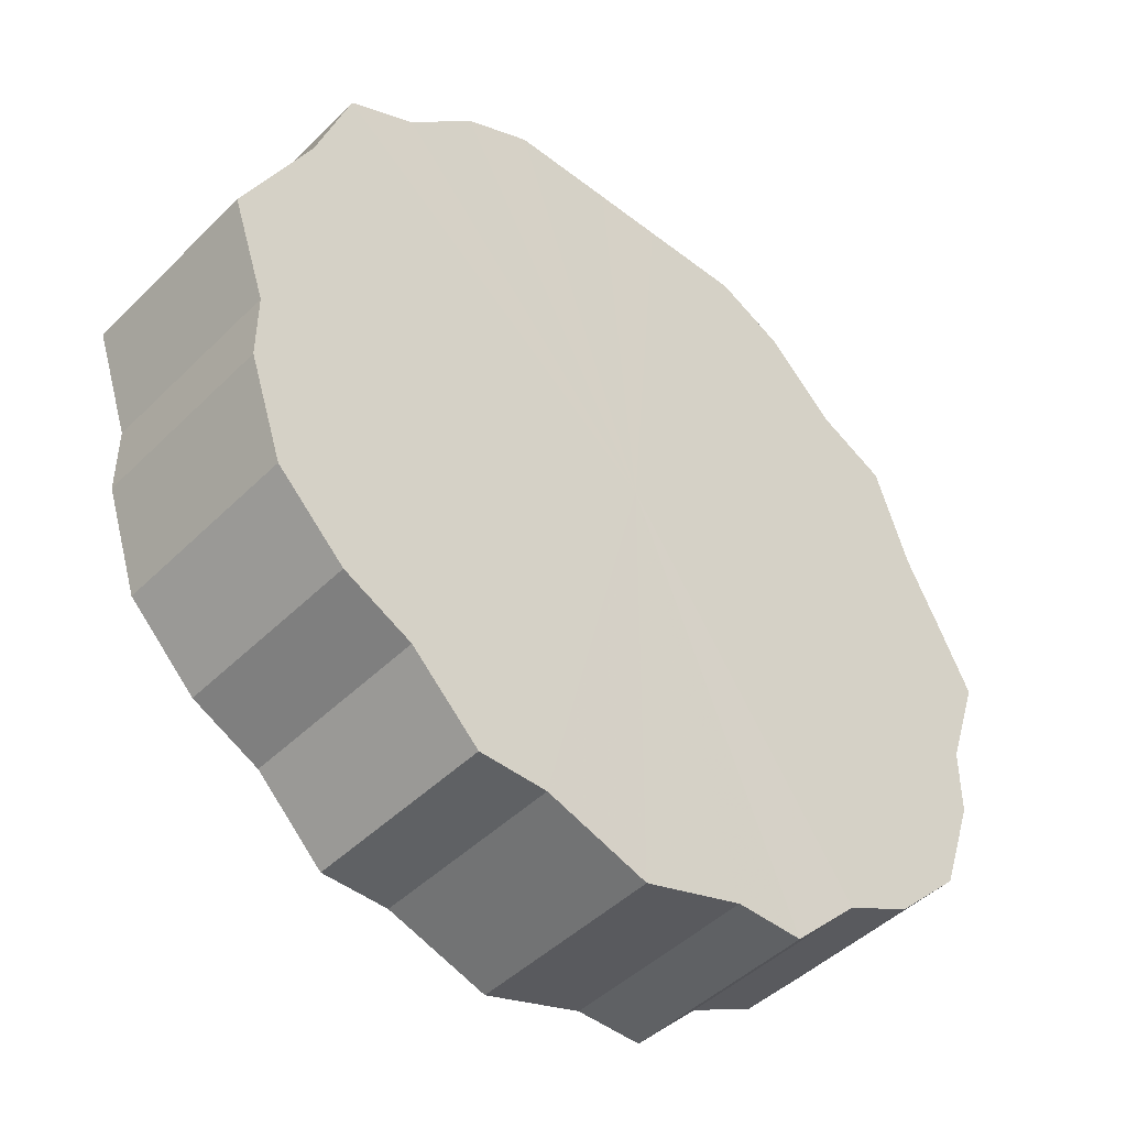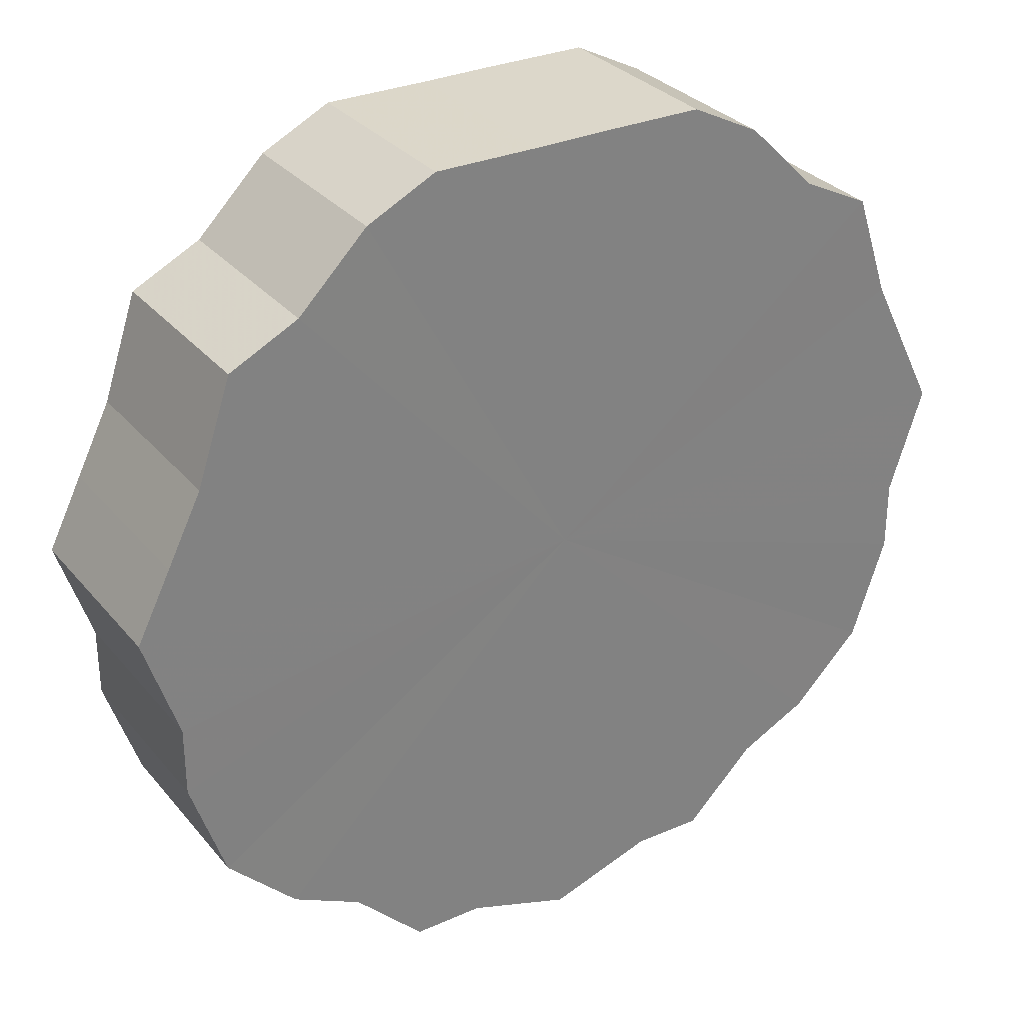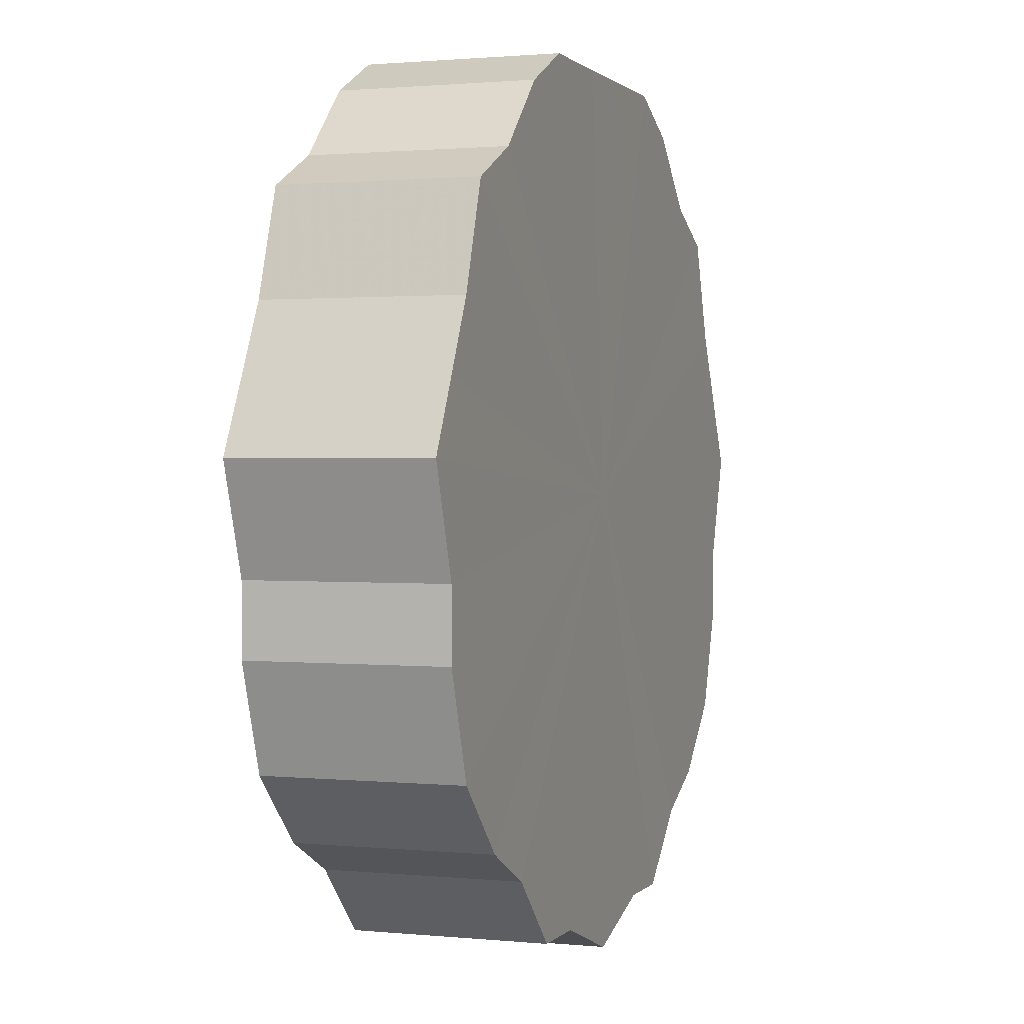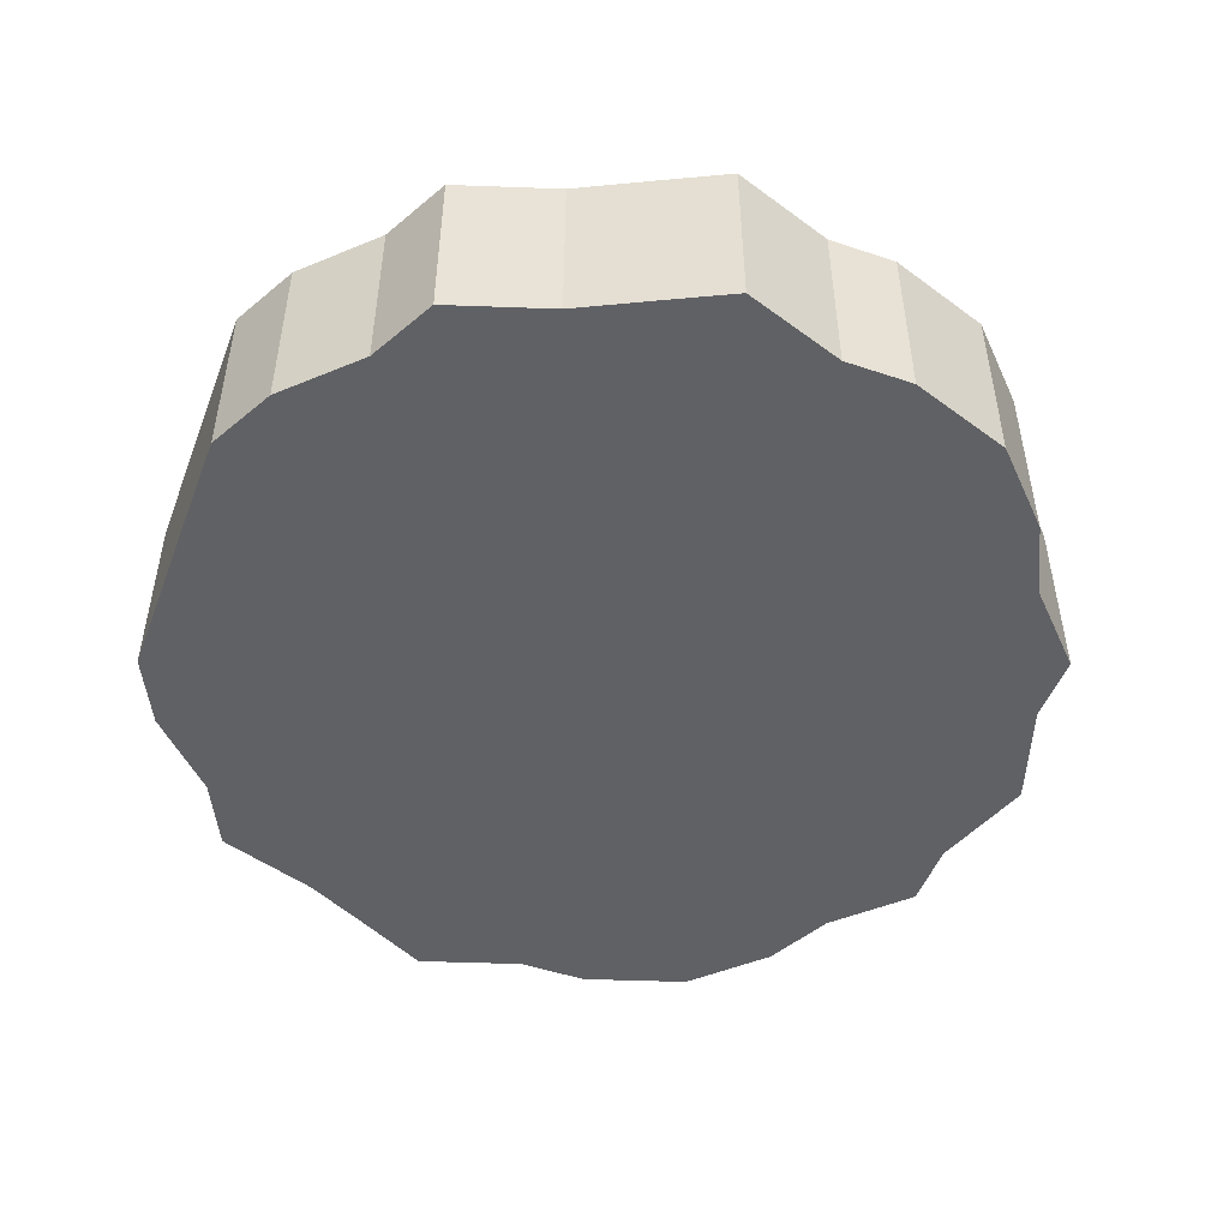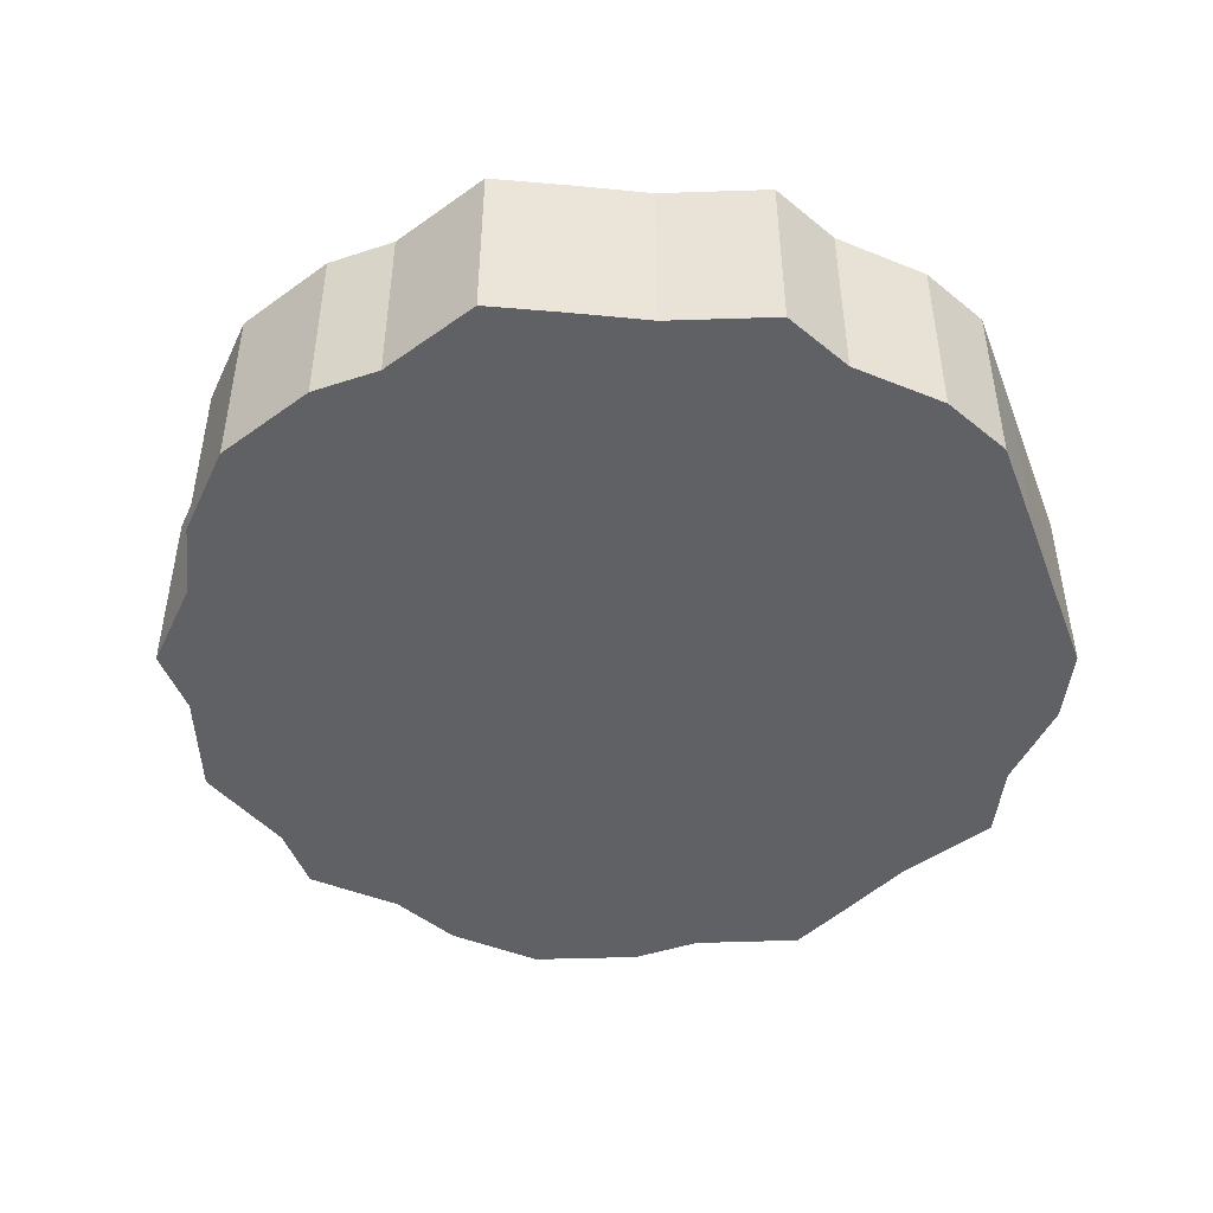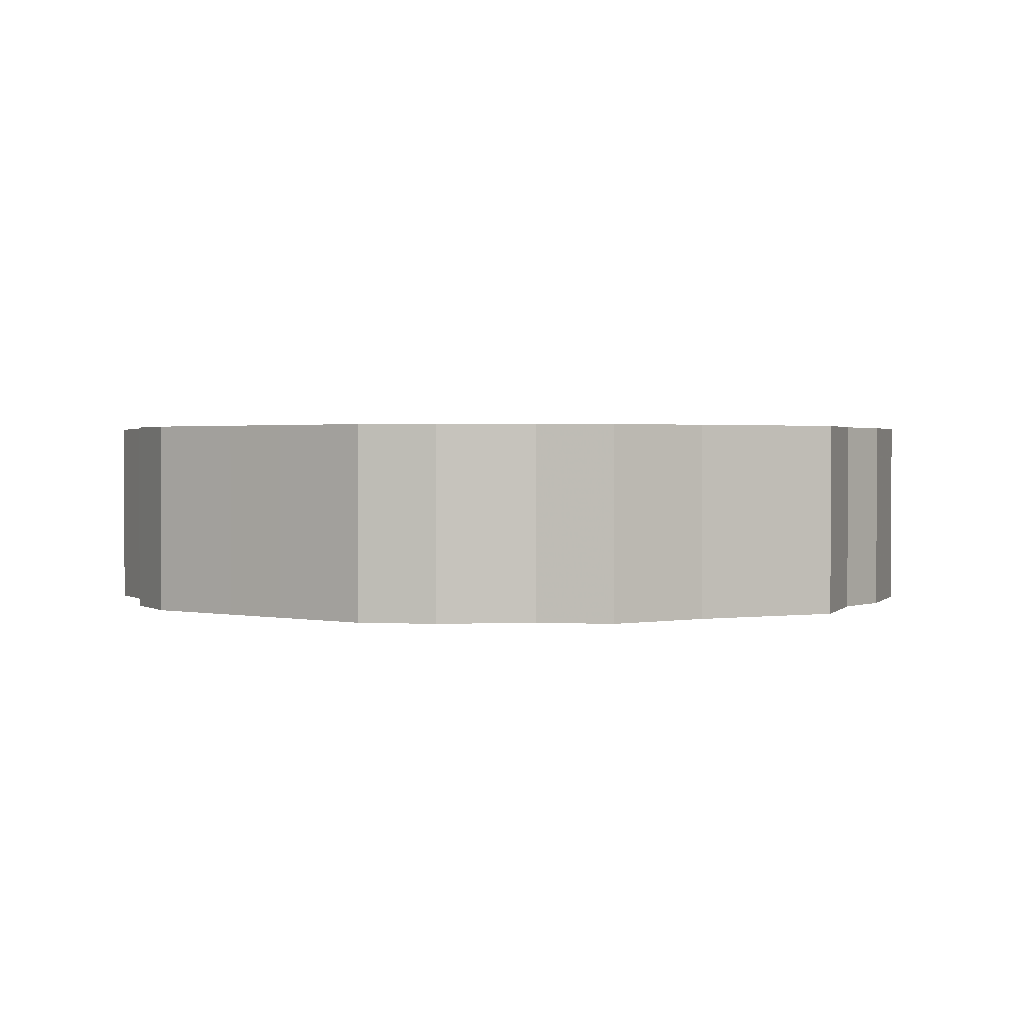
<metadata>
{"format":"obj","ext":"obj","renderer":"f3d","projection":"perspective","resolution":1024,"background":"white","views":[{"elev":-45.9,"azim":-41.7,"up":"+Y"},{"elev":30.6,"azim":-32.2,"up":"+Y"},{"elev":1.0,"azim":109.9,"up":"+Y"},{"elev":-49.3,"azim":-110.7,"up":"+Z"},{"elev":-47.0,"azim":110.6,"up":"+Z"},{"elev":1.5,"azim":-143.0,"up":"+Z"}]}
</metadata>
<code>
o 21784
v 2236 1857 7.446
v 2236 1857 7.446
v 2236 1857 7.502
v 2236 1857 7.446
v 2236 1857 7.502
v 2236 1857 7.446
v 2236 1857 7.502
v 2236 1857 7.446
v 2236 1857 7.502
v 2236 1857 7.446
v 2236 1857 7.502
v 2236 1857 7.446
v 2236 1857 7.502
v 2236 1857 7.446
v 2236 1857 7.502
v 2236 1857 7.446
v 2236 1857 7.502
v 2236 1857 7.446
v 2236 1857 7.502
v 2236 1857 7.446
v 2236 1857 7.502
v 2235 1857 7.446
v 2235 1857 7.502
v 2236 1857 7.446
v 2236 1857 7.502
v 2235 1857 7.446
v 2235 1857 7.502
v 2236 1858 7.446
v 2236 1857 7.502
v 2235 1857 7.446
v 2235 1857 7.502
v 2236 1858 7.446
v 2236 1858 7.502
v 2235 1858 7.446
v 2235 1858 7.502
v 2236 1858 7.446
v 2236 1858 7.502
v 2235 1858 7.446
v 2235 1858 7.502
v 2236 1858 7.446
v 2236 1858 7.502
v 2235 1858 7.446
v 2235 1858 7.502
v 2236 1858 7.446
v 2236 1858 7.502
v 2236 1858 7.446
v 2236 1858 7.502
v 2236 1858 7.446
v 2236 1858 7.502
v 2236 1858 7.446
v 2236 1858 7.502
v 2236 1858 7.446
v 2236 1858 7.502
v 2236 1858 7.446
v 2236 1858 7.502
v 2236 1858 7.446
v 2236 1858 7.502
v 2236 1858 7.446
v 2236 1858 7.502
v 2236 1858 7.446
v 2236 1858 7.502
v 2236 1858 7.502
v 2236 1857 7.502
v 2236 1857 7.446
v 2236 1857 7.502
v 2236 1857 7.446
v 2236 1857 7.502
v 2236 1857 7.502
v 2236 1857 7.446
v 2236 1857 7.502
v 2236 1857 7.446
v 2236 1857 7.446
v 2236 1857 7.502
v 2236 1857 7.502
v 2236 1857 7.446
v 2236 1857 7.502
v 2236 1857 7.446
v 2236 1857 7.446
v 2236 1857 7.502
v 2235 1857 7.502
v 2236 1857 7.446
v 2235 1857 7.502
v 2235 1857 7.446
v 2236 1857 7.446
v 2236 1857 7.502
v 2235 1857 7.502
v 2235 1857 7.446
v 2235 1858 7.502
v 2235 1857 7.446
v 2236 1857 7.446
v 2236 1857 7.502
v 2235 1858 7.502
v 2235 1858 7.446
v 2235 1858 7.502
v 2235 1858 7.446
v 2236 1857 7.446
v 2236 1857 7.502
v 2236 1858 7.502
v 2235 1858 7.446
v 2236 1858 7.502
v 2236 1858 7.446
v 2236 1858 7.446
v 2236 1858 7.502
v 2236 1858 7.502
v 2236 1858 7.446
v 2236 1858 7.502
v 2236 1858 7.446
v 2236 1858 7.446
v 2236 1858 7.502
v 2236 1858 7.502
v 2236 1858 7.446
v 2236 1858 7.502
v 2236 1858 7.446
v 2236 1858 7.446
v 2236 1858 7.502
v 2236 1858 7.502
v 2236 1858 7.446
v 2236 1858 7.502
v 2236 1858 7.446
v 2236 1858 7.446
v 2236 1858 7.502
v 2236 1858 7.502
v 2236 1858 7.446
v 2236 1858 7.446
v 2236 1857 7.446
v 2236 1857 7.446
v 2236 1857 7.446
v 2236 1857 7.446
v 2236 1857 7.446
v 2236 1857 7.446
v 2236 1857 7.446
v 2236 1857 7.446
v 2236 1857 7.446
v 2236 1857 7.446
v 2236 1857 7.446
v 2236 1857 7.446
v 2235 1857 7.446
v 2236 1857 7.446
v 2235 1857 7.446
v 2236 1858 7.446
v 2235 1857 7.446
v 2236 1858 7.446
v 2235 1858 7.446
v 2236 1858 7.446
v 2235 1858 7.446
v 2236 1858 7.446
v 2235 1858 7.446
v 2236 1858 7.446
v 2236 1858 7.446
v 2236 1858 7.446
v 2236 1858 7.446
v 2236 1858 7.446
v 2236 1858 7.446
v 2236 1858 7.446
v 2236 1858 7.446
v 2236 1858 7.446
v 2236 1857 7.502
v 2236 1857 7.502
v 2236 1857 7.502
v 2236 1857 7.502
v 2236 1857 7.502
v 2236 1857 7.502
v 2236 1857 7.502
v 2236 1857 7.502
v 2236 1857 7.502
v 2236 1857 7.502
v 2236 1857 7.502
v 2235 1857 7.502
v 2236 1857 7.502
v 2235 1857 7.502
v 2236 1857 7.502
v 2235 1857 7.502
v 2236 1858 7.502
v 2235 1858 7.502
v 2236 1858 7.502
v 2235 1858 7.502
v 2236 1858 7.502
v 2235 1858 7.502
v 2236 1858 7.502
v 2236 1858 7.502
v 2236 1858 7.502
v 2236 1858 7.502
v 2236 1858 7.502
v 2236 1858 7.502
v 2236 1858 7.502
v 2236 1858 7.502
v 2236 1858 7.502
v 2236 1858 7.502
f 1 2 3
f 2 4 5
f 6 1 7
f 4 8 9
f 10 6 11
f 8 12 13
f 14 10 15
f 12 16 17
f 18 14 19
f 16 20 21
f 22 18 23
f 20 24 25
f 26 22 27
f 24 28 29
f 30 26 31
f 28 32 33
f 34 30 35
f 32 36 37
f 38 34 39
f 36 40 41
f 42 38 43
f 40 44 45
f 46 42 47
f 44 48 49
f 50 46 51
f 48 52 53
f 54 50 55
f 52 56 57
f 58 54 59
f 56 60 61
f 60 58 62
f 63 64 65
f 65 66 67
f 68 69 63
f 70 71 68
f 67 72 73
f 74 75 70
f 76 77 74
f 73 78 79
f 80 81 76
f 82 83 80
f 79 84 85
f 86 87 82
f 88 89 86
f 85 90 91
f 92 93 88
f 94 95 92
f 91 96 97
f 98 99 94
f 100 101 98
f 97 102 103
f 104 105 100
f 106 107 104
f 103 108 109
f 110 111 106
f 112 113 110
f 109 114 115
f 116 117 112
f 118 119 116
f 115 120 121
f 122 123 118
f 121 124 122
f 125 126 127
f 125 128 126
f 125 127 129
f 125 130 128
f 125 129 131
f 125 132 130
f 125 131 133
f 125 134 132
f 125 133 135
f 125 136 134
f 125 135 137
f 125 138 136
f 125 137 139
f 125 140 138
f 125 139 141
f 125 142 140
f 125 141 143
f 125 144 142
f 125 143 145
f 125 146 144
f 125 145 147
f 125 148 146
f 125 147 149
f 125 150 148
f 125 149 151
f 125 152 150
f 125 151 153
f 125 154 152
f 125 153 155
f 125 156 154
f 125 155 156
f 157 158 159
f 157 160 158
f 157 159 161
f 157 162 160
f 157 161 163
f 157 164 162
f 157 163 165
f 157 166 164
f 157 165 167
f 157 168 166
f 157 167 169
f 157 170 168
f 157 169 171
f 157 172 170
f 157 171 173
f 157 174 172
f 157 173 175
f 157 176 174
f 157 175 177
f 157 178 176
f 157 177 179
f 157 180 178
f 157 179 181
f 157 182 180
f 157 181 183
f 157 184 182
f 157 183 185
f 157 186 184
f 157 185 187
f 157 188 186
f 157 187 188

</code>
